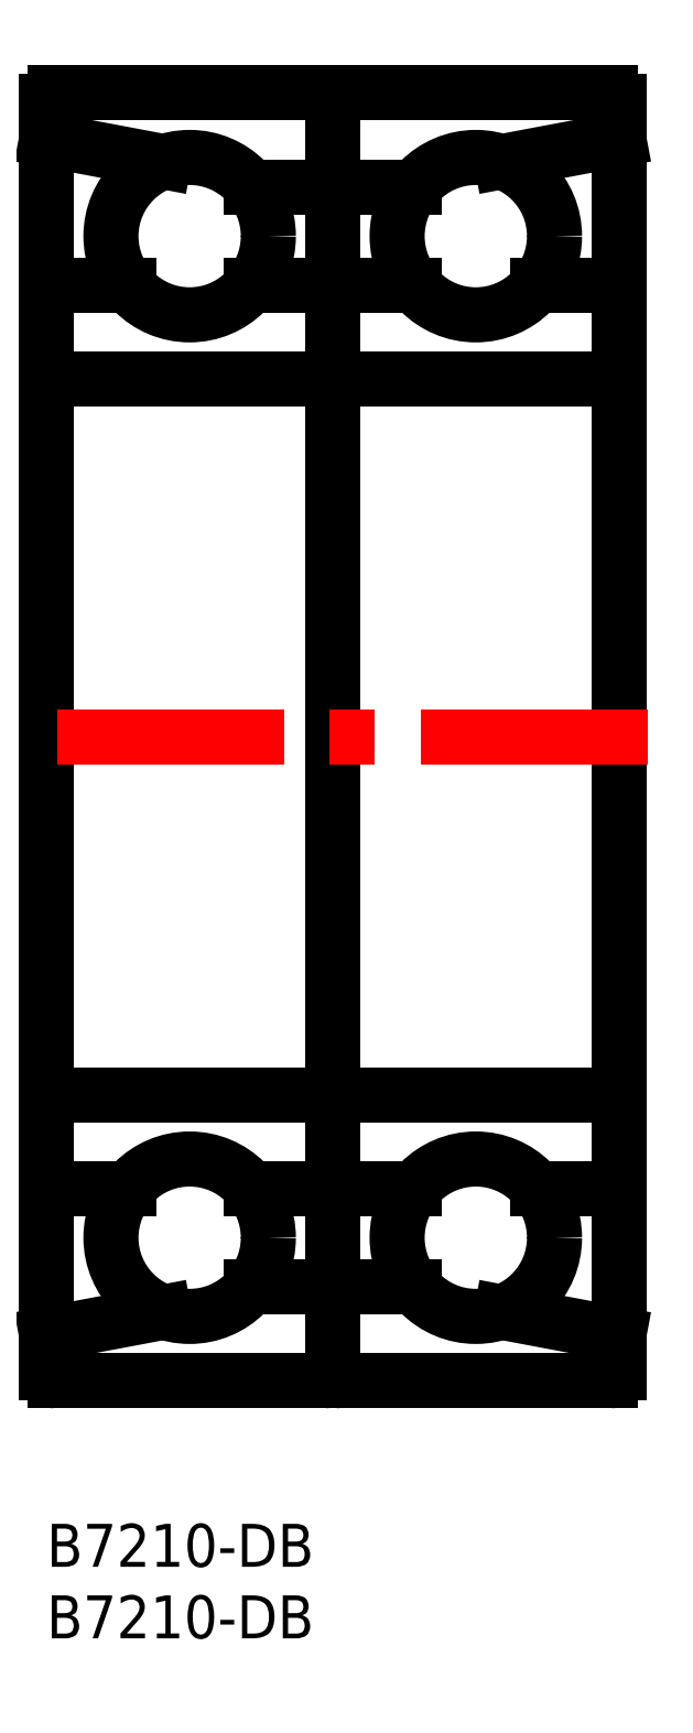
<metadata>
{"format":"dxf","ext":"dxf","renderer":"ezdxf+matplotlib","layout":"modelspace","background":"white","min_lineweight":24,"dpi":150}
</metadata>
<code>
0
SECTION
2
ENTITIES
0
INSERT
8
MSM_CONTINUOUS
2
*U2
10
0
20
0
30
0
0
INSERT
8
MSM_CONTINUOUS
2
*U3
10
0
20
0
30
0
0
ARC
8
MSM_CONTINUOUS
10
19.4
20
10.6
30
0
40
0.6
50
270
51
8.538e-07
0
ARC
8
MSM_CONTINUOUS
10
0.6
20
10.6
30
0
40
0.6
50
180
51
270
0
LINE
8
MSM_CONTINUOUS
10
8.208
20
14.8
30
0
11
0
21
13.25
31
0
0
LINE
8
MSM_CONTINUOUS
10
25.72
20
16.55
30
0
11
14.28
21
16.55
31
0
0
LINE
8
MSM_CONTINUOUS
10
0.6
20
10
30
0
11
19.4
21
10
31
0
0
LINE
8
MSM_CONTINUOUS
10
0
20
99.4
30
0
11
0
21
10.6
31
0
0
LINE
8
MSM_CONTINUOUS
10
5.717
20
23.45
30
0
11
0
21
23.45
31
0
0
ARC
8
MSM_CONTINUOUS
10
1.1
20
28.9
30
0
40
1.1
50
90
51
180
0
ARC
8
MSM_CONTINUOUS
10
18.9
20
28.9
30
0
40
1.1
50
0
51
90
0
LINE
8
MSM_CONTINUOUS
10
1.1
20
30
30
0
11
18.9
21
30
31
0
0
LINE
8
MSM_CONTINUOUS
10
25.72
20
23.45
30
0
11
14.28
21
23.45
31
0
0
ARC
8
MSM_CONTINUOUS
10
20.6
20
10.6
30
0
40
0.6
50
180
51
270
0
ARC
8
MSM_CONTINUOUS
10
39.4
20
10.6
30
0
40
0.6
50
270
51
0
0
LINE
8
MSM_CONTINUOUS
10
31.79
20
14.8
30
0
11
40
21
13.25
31
0
0
LINE
8
MSM_CONTINUOUS
10
20
20
10.6
30
0
11
20
21
99.4
31
0
0
LINE
8
MSM_CONTINUOUS
10
39.4
20
10
30
0
11
20.6
21
10
31
0
0
LINE
8
MSM_CONTINUOUS
10
40
20
99.4
30
0
11
40
21
10.6
31
0
0
LINE
8
MSM_CONTINUOUS
10
34.28
20
23.45
30
0
11
40
21
23.45
31
0
0
ARC
8
MSM_CONTINUOUS
10
38.9
20
28.9
30
0
40
1.1
50
0
51
90
0
ARC
8
MSM_CONTINUOUS
10
21.1
20
28.9
30
0
40
1.1
50
90
51
180
0
LINE
8
MSM_CONTINUOUS
10
38.9
20
30
30
0
11
21.1
21
30
31
0
0
ARC
8
MSM_CONTINUOUS
10
19.4
20
99.4
30
0
40
0.6
50
8.538e-07
51
90
0
ARC
8
MSM_CONTINUOUS
10
0.6
20
99.4
30
0
40
0.6
50
90
51
180
0
LINE
8
MSM_CONTINUOUS
10
8.208
20
95.2
30
0
11
0
21
96.75
31
0
0
LINE
8
MSM_CONTINUOUS
10
25.72
20
93.45
30
0
11
14.28
21
93.45
31
0
0
LINE
8
MSM_CONTINUOUS
10
0.6
20
100
30
0
11
19.4
21
100
31
0
0
LINE
8
MSM_CONTINUOUS
10
5.717
20
86.55
30
0
11
0
21
86.55
31
0
0
ARC
8
MSM_CONTINUOUS
10
1.1
20
81.1
30
0
40
1.1
50
180
51
270
0
ARC
8
MSM_CONTINUOUS
10
18.9
20
81.1
30
0
40
1.1
50
270
51
0
0
LINE
8
MSM_CONTINUOUS
10
1.1
20
80
30
0
11
18.9
21
80
31
0
0
LINE
8
MSM_CONTINUOUS
10
25.72
20
86.55
30
0
11
14.28
21
86.55
31
0
0
ARC
8
MSM_CONTINUOUS
10
20.6
20
99.4
30
0
40
0.6
50
90
51
180
0
ARC
8
MSM_CONTINUOUS
10
39.4
20
99.4
30
0
40
0.6
50
0
51
90
0
LINE
8
MSM_CONTINUOUS
10
31.79
20
95.2
30
0
11
40
21
96.75
31
0
0
LINE
8
MSM_CONTINUOUS
10
39.4
20
100
30
0
11
20.6
21
100
31
0
0
LINE
8
MSM_CONTINUOUS
10
34.28
20
86.55
30
0
11
40
21
86.55
31
0
0
ARC
8
MSM_CONTINUOUS
10
38.9
20
81.1
30
0
40
1.1
50
270
51
0
0
ARC
8
MSM_CONTINUOUS
10
21.1
20
81.1
30
0
40
1.1
50
180
51
270
0
LINE
8
MSM_CONTINUOUS
10
38.9
20
80
30
0
11
21.1
21
80
31
0
0
LINE
8
MSM_CENTER
10
42
20
55
30
0
11
-2
21
55
31
0
0
CIRCLE
8
MSM_CONTINUOUS
10
10
20
20
30
0
40
5.5
0
CIRCLE
8
MSM_CONTINUOUS
10
10
20
90
30
0
40
5.5
0
CIRCLE
8
MSM_CONTINUOUS
10
30
20
20
30
0
40
5.5
0
CIRCLE
8
MSM_CONTINUOUS
10
30
20
90
30
0
40
5.5
0
ENDSEC
0
EOF

</code>
